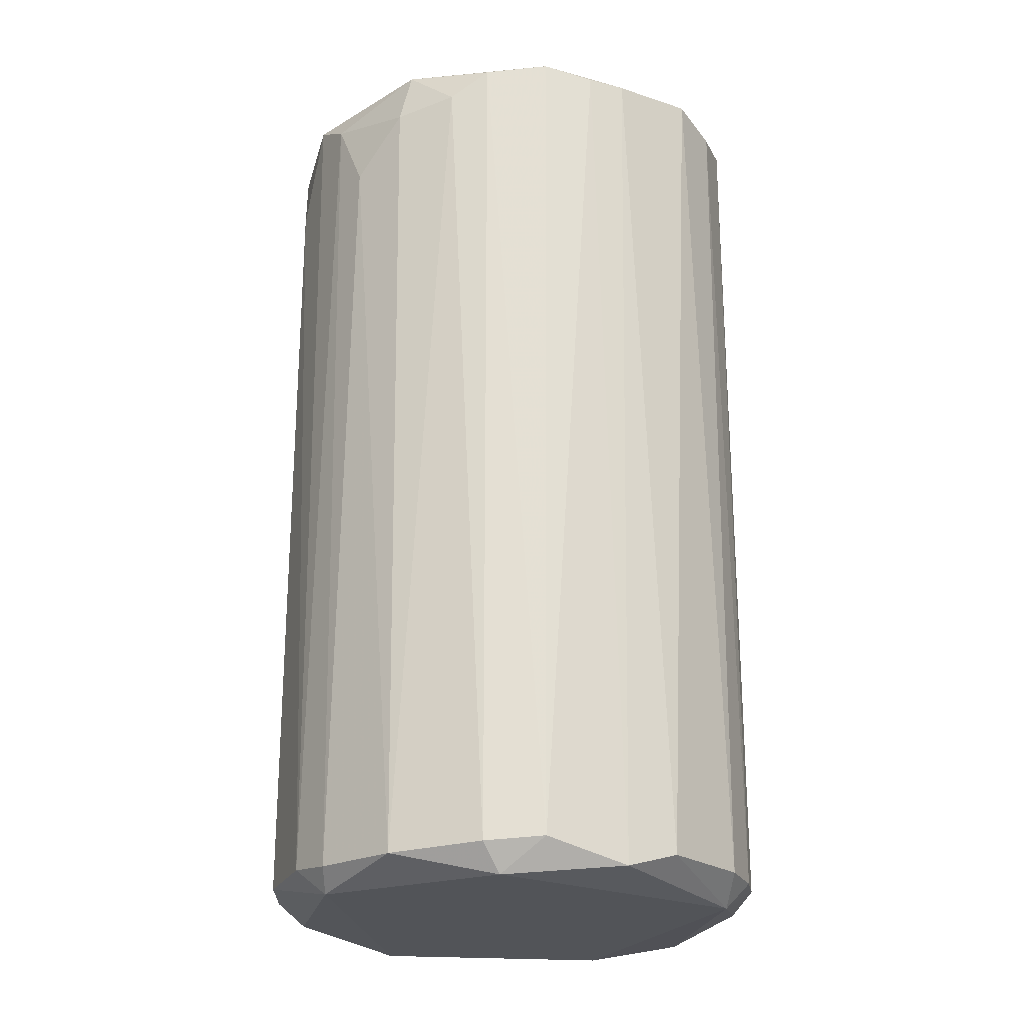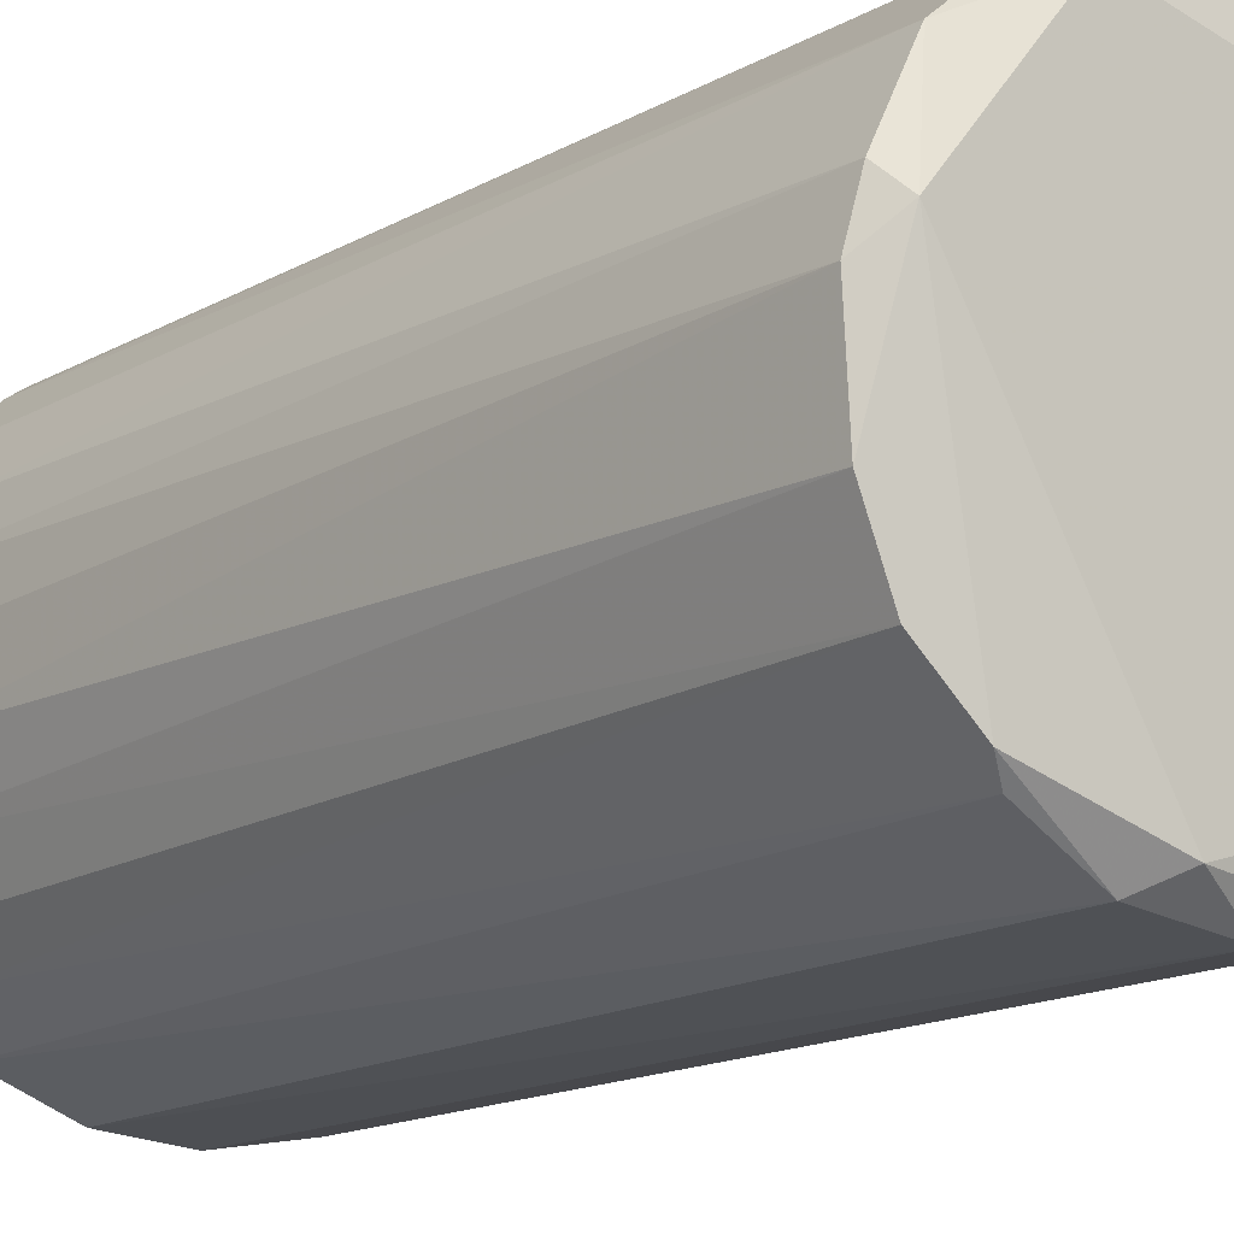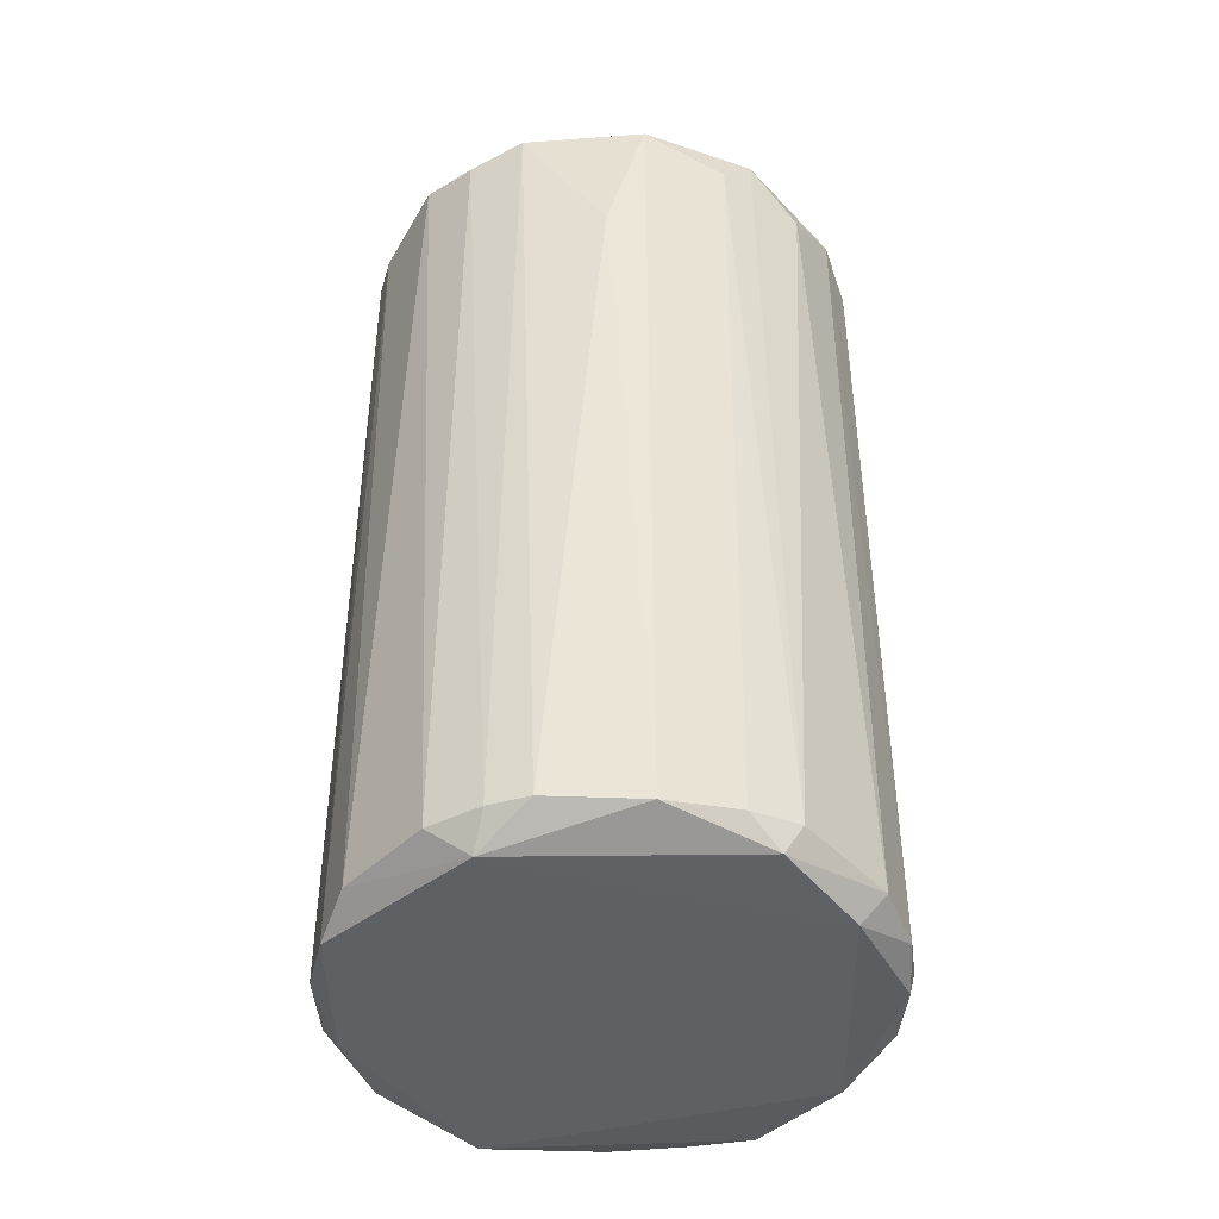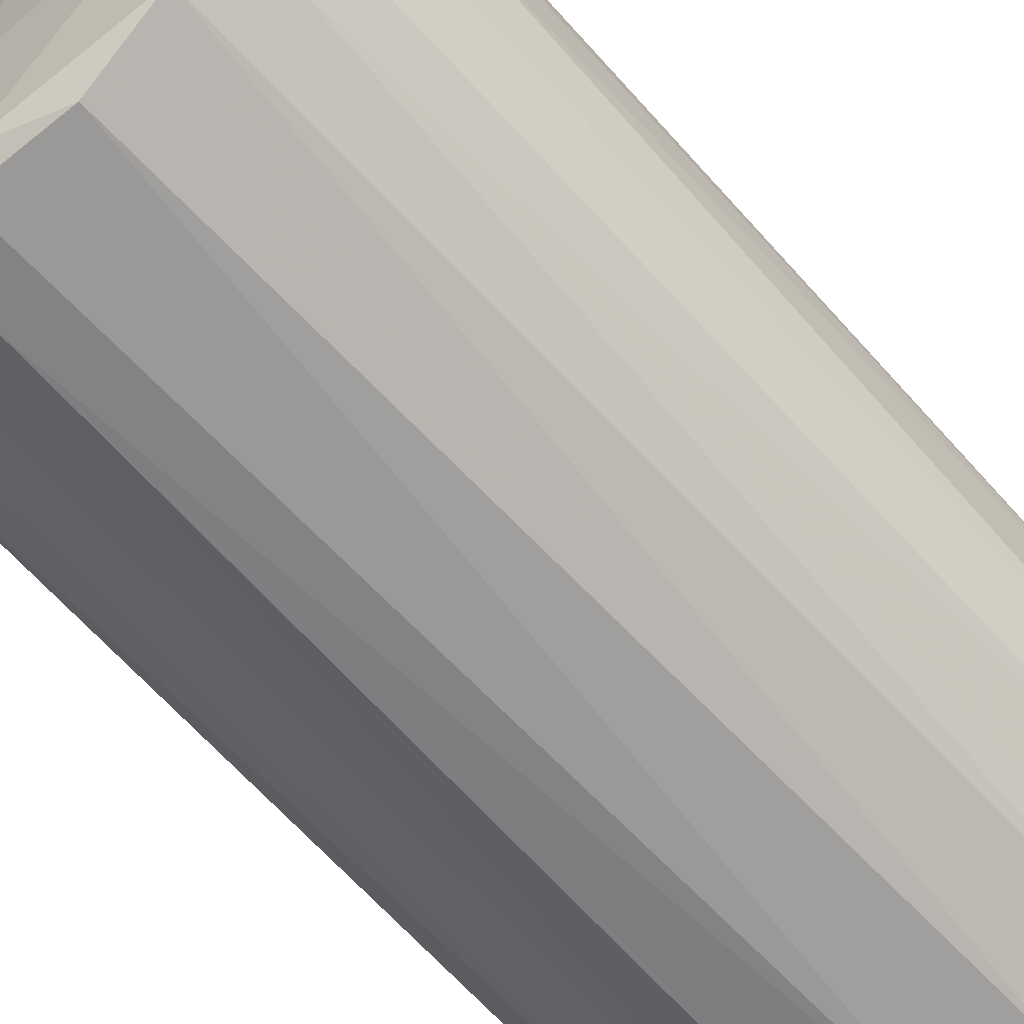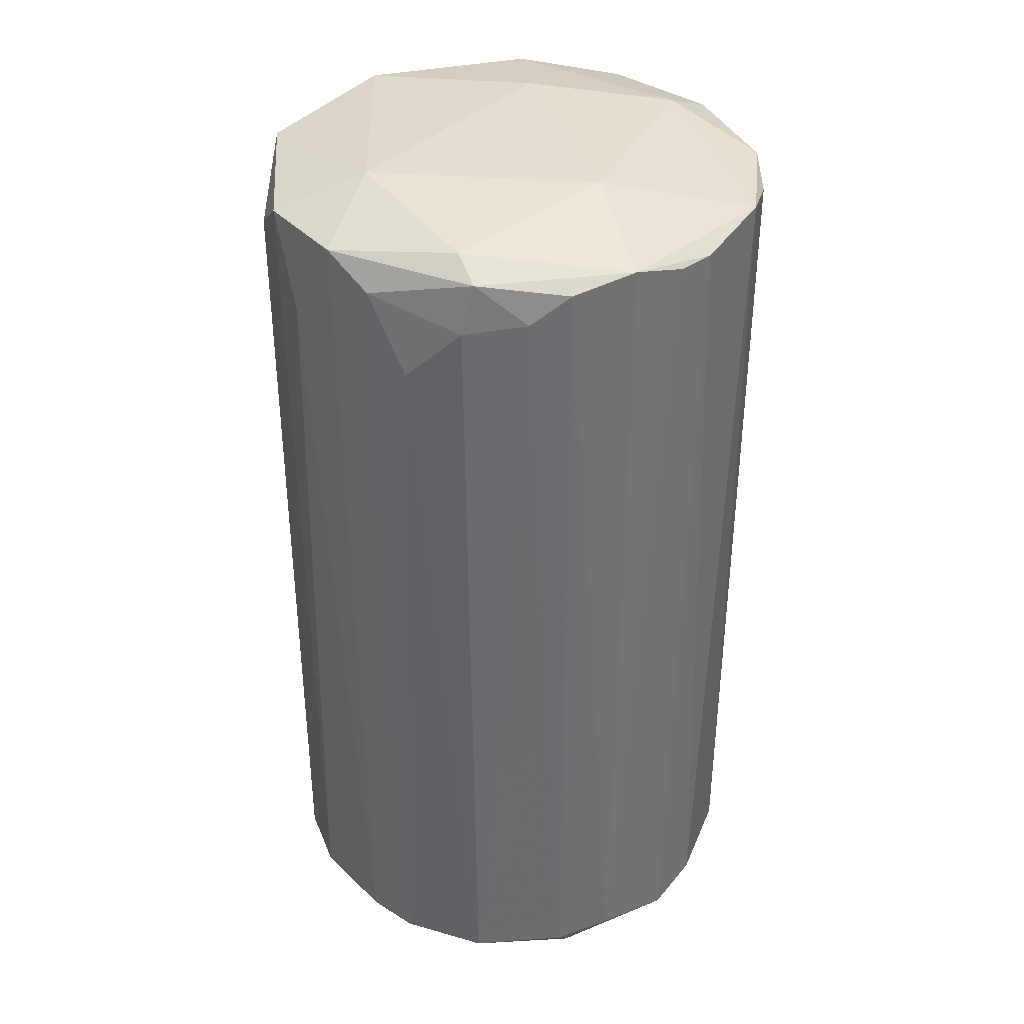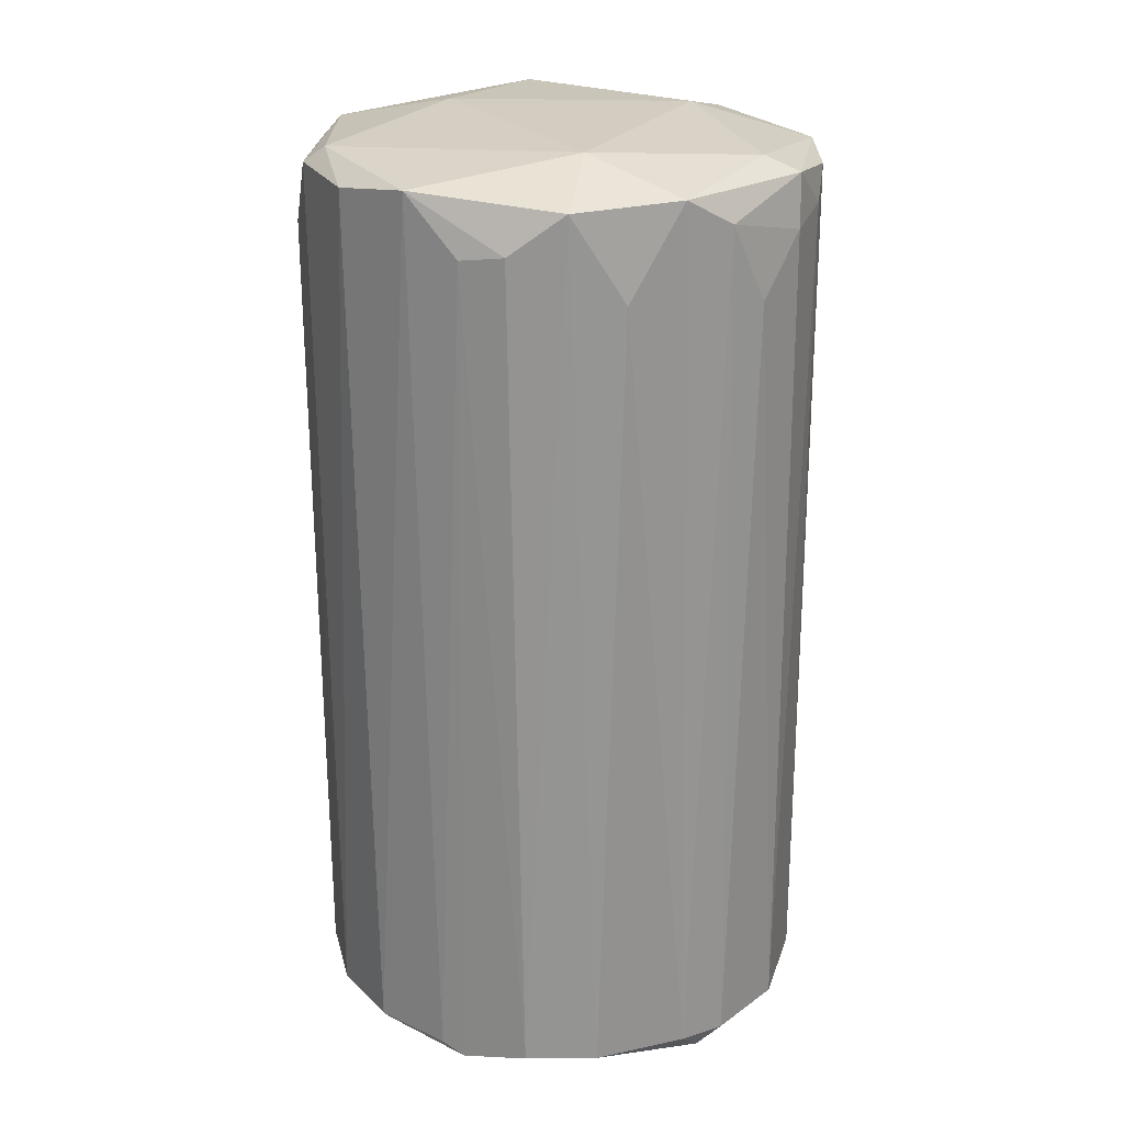
<metadata>
{"format":"obj","ext":"obj","renderer":"f3d","projection":"perspective","resolution":1024,"background":"white","views":[{"elev":-23.1,"azim":-23.7,"up":"+Y"},{"elev":-15.3,"azim":-40.5,"up":"+Z"},{"elev":-44.9,"azim":74.1,"up":"+Y"},{"elev":-66.4,"azim":-138.1,"up":"+Z"},{"elev":36.4,"azim":-42.8,"up":"+Y"},{"elev":23.1,"azim":-113.5,"up":"+Y"}]}
</metadata>
<code>
o convex_0
v 0.01413 -0.8373 -0.4621
v 0.04506 0.7832 0.4669
v -0.02715 0.7832 0.4669
v 0.0554 0.8039 -0.4621
v 0.458 -0.8373 0.06424
v -0.44 -0.8371 0.1469
v -0.4297 0.7934 -0.173
v 0.4373 0.8037 -0.1524
v 0.02447 -0.858 0.4565
v 0.3754 0.8039 0.281
v -0.3162 -0.8475 -0.3382
v -0.3574 0.8039 0.2914
v 0.3341 -0.8267 -0.3278
v -0.2335 -0.8267 0.4049
v 0.2928 -0.8267 0.3636
v -0.2542 0.8139 -0.3898
v 0.2308 0.7419 -0.4104
v -0.01681 0.8658 0.2501
v -0.4503 -0.8269 -0.1214
v -0.4607 0.8039 0.02296
v 0.427 -0.868 -0.1317
v 0.458 0.8037 0.06424
v 0.2103 0.8039 0.4255
v -0.151 -0.8269 -0.4414
v -0.4193 -0.8786 0.1055
v -0.2335 0.7832 0.4049
v 0.1792 0.8658 -0.142
v 0.1483 -0.858 -0.431
v 0.4064 -0.8269 0.2295
v -0.3677 -0.8371 0.2913
v 0.396 0.721 -0.2556
v -0.3884 0.7212 -0.2659
v -0.4297 0.6075 0.1882
v -0.1097 0.7934 -0.4517
v 0.3134 -0.8786 0.2914
v -0.09936 -0.8786 -0.4104
v 0.4373 -0.8165 -0.1626
v -0.2851 0.8554 -0.08007
v 0.1276 -0.8269 0.4462
v -0.1303 -0.8166 0.4462
v 0.458 0.7315 -0.09044
v 0.3444 0.8554 0.08489
v -0.3987 -0.8269 -0.2453
v 0.4477 0.525 0.1365
v -0.4607 -0.8269 0.05397
v 0.1483 -0.8166 -0.4414
v 0.3135 0.7832 -0.3485
v -0.1923 -0.8786 0.3842
v -0.4607 0.6386 -0.08007
v 0.02447 0.8348 -0.4311
v -0.2955 0.7315 0.3636
v 0.3031 0.7832 0.3636
v 0.2412 -0.8373 -0.4001
v -0.12 0.8039 0.4462
v 0.3134 -0.8786 -0.2866
v -0.3368 0.8346 0.2294
v 0.138 0.6799 -0.4517
v 0.458 -0.8267 -0.0698
v 0.3135 0.8243 -0.3072
v 0.365 -0.8267 0.2913
v -0.2851 -0.8267 -0.3692
v -0.3368 0.7108 -0.3279
v -0.378 0.7108 0.281
v -0.4503 0.7521 0.1159
f 33 63 64
f 2 3 9
f 19 11 25
f 6 25 30
f 7 16 32
f 6 30 33
f 4 1 34
f 1 24 34
f 24 16 34
f 21 5 35
f 5 29 35
f 24 1 36
f 11 24 36
f 25 11 36
f 1 28 36
f 35 25 36
f 21 13 37
f 31 8 37
f 13 31 37
f 16 7 38
f 7 20 38
f 18 27 38
f 2 9 39
f 23 2 39
f 15 23 39
f 9 35 39
f 35 15 39
f 9 3 40
f 26 14 40
f 22 5 41
f 8 22 41
f 37 8 41
f 22 8 42
f 10 22 42
f 23 10 42
f 18 23 42
f 27 18 42
f 19 7 43
f 11 19 43
f 7 32 43
f 5 22 44
f 22 10 44
f 10 29 44
f 29 5 44
f 25 6 45
f 19 25 45
f 28 1 46
f 17 4 47
f 8 31 47
f 31 13 47
f 14 30 48
f 30 25 48
f 35 9 48
f 25 35 48
f 9 40 48
f 40 14 48
f 7 19 49
f 20 7 49
f 19 45 49
f 45 20 49
f 4 34 50
f 34 16 50
f 16 38 50
f 38 27 50
f 14 26 51
f 26 12 51
f 30 14 51
f 23 15 52
f 10 23 52
f 28 46 53
f 17 47 53
f 47 13 53
f 3 2 54
f 2 23 54
f 23 18 54
f 12 26 54
f 40 3 54
f 26 40 54
f 13 21 55
f 21 35 55
f 36 28 55
f 35 36 55
f 53 13 55
f 28 53 55
f 20 12 56
f 18 38 56
f 38 20 56
f 12 54 56
f 54 18 56
f 1 4 57
f 4 17 57
f 46 1 57
f 17 53 57
f 53 46 57
f 5 21 58
f 21 37 58
f 41 5 58
f 37 41 58
f 42 8 59
f 27 42 59
f 47 4 59
f 8 47 59
f 50 27 59
f 4 50 59
f 29 10 60
f 15 35 60
f 35 29 60
f 10 52 60
f 52 15 60
f 24 11 61
f 16 24 61
f 32 16 62
f 11 43 62
f 43 32 62
f 61 11 62
f 16 61 62
f 33 30 63
f 51 12 63
f 30 51 63
f 12 20 64
f 6 33 64
f 20 45 64
f 45 6 64
f 63 12 64

</code>
